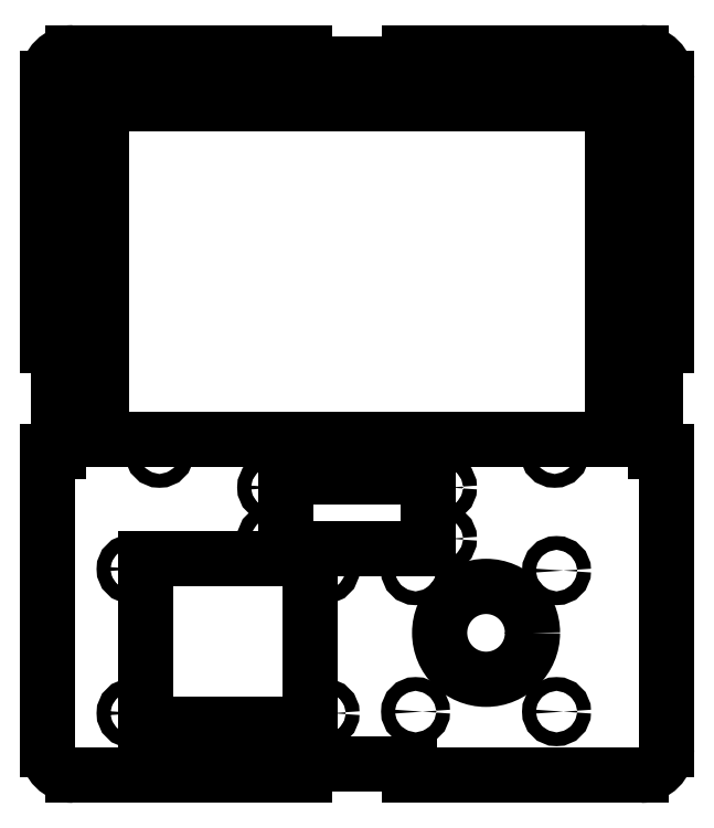
<metadata>
{"format":"dxf","ext":"dxf","renderer":"ezdxf+matplotlib","layout":"modelspace","background":"white","min_lineweight":24,"dpi":150}
</metadata>
<code>
0
SECTION
2
ENTITIES
0
CIRCLE
360
10000052
8
VISIBLE
10
1.25
20
-2.27
30
0
40
0.45
0
CIRCLE
360
10000057
8
VISIBLE
10
0.5669
20
-1.667
30
0
40
0.06693
0
CIRCLE
360
1000005C
8
VISIBLE
10
1.933
20
-3.033
30
0
40
0.06693
0
LINE
360
10000061
8
VISIBLE
10
0.51
20
-3.65
30
0
11
0.51
21
-3.54
31
0
0
LINE
360
10000064
8
VISIBLE
10
2.75
20
-3.65
30
0
11
0.51
21
-3.65
31
0
0
ARC
360
10000067
8
VISIBLE
10
2.75
20
-3.4
30
0
40
0.25
50
270
51
0
0
LINE
360
1000006C
8
VISIBLE
10
3
20
-3.4
30
0
11
3
21
-0.51
31
0
0
LINE
360
1000006F
8
VISIBLE
10
3
20
-0.51
30
0
11
2.89
21
-0.51
31
0
0
LINE
360
10000072
8
VISIBLE
10
2.89
20
0.51
30
0
11
2.89
21
-0.51
31
0
0
LINE
360
10000075
8
VISIBLE
10
3
20
0.51
30
0
11
2.89
21
0.51
31
0
0
LINE
360
10000078
8
VISIBLE
10
3
20
0.51
30
0
11
3
21
3.1
31
0
0
ARC
360
1000007B
8
VISIBLE
10
2.75
20
3.1
30
0
40
0.25
50
0
51
90
0
LINE
360
10000080
8
VISIBLE
10
2.75
20
3.35
30
0
11
0.51
21
3.35
31
0
0
LINE
360
10000083
8
VISIBLE
10
0.51
20
3.35
30
0
11
0.51
21
3.24
31
0
0
LINE
360
10000086
8
VISIBLE
10
-0.51
20
3.24
30
0
11
0.51
21
3.24
31
0
0
LINE
360
10000089
8
VISIBLE
10
-0.51
20
3.35
30
0
11
-0.51
21
3.24
31
0
0
LINE
360
1000008C
8
VISIBLE
10
-0.51
20
3.35
30
0
11
-2.75
21
3.35
31
0
0
ARC
360
1000008F
8
VISIBLE
10
-2.75
20
3.1
30
0
40
0.25
50
90
51
180
0
LINE
360
10000094
8
VISIBLE
10
-3
20
0.51
30
0
11
-3
21
3.1
31
0
0
LINE
360
10000097
8
VISIBLE
10
-3
20
0.51
30
0
11
-2.89
21
0.51
31
0
0
LINE
360
1000009A
8
VISIBLE
10
-2.89
20
0.51
30
0
11
-2.89
21
-0.51
31
0
0
LINE
360
1000009D
8
VISIBLE
10
-3
20
-0.51
30
0
11
-2.89
21
-0.51
31
0
0
LINE
360
100000A0
8
VISIBLE
10
-3
20
-3.4
30
0
11
-3
21
-0.51
31
0
0
ARC
360
100000A3
8
VISIBLE
10
-2.75
20
-3.4
30
0
40
0.25
50
180
51
270
0
LINE
360
100000A8
8
VISIBLE
10
-0.51
20
-3.65
30
0
11
-2.75
21
-3.65
31
0
0
LINE
360
100000AB
8
VISIBLE
10
-0.51
20
-3.65
30
0
11
-0.51
21
-3.54
31
0
0
LINE
360
100000AE
8
VISIBLE
10
-0.51
20
-3.54
30
0
11
0.51
21
-3.54
31
0
0
LINE
360
100000B1
8
VISIBLE
10
-0.45
20
-1.55
30
0
11
-2.05
21
-1.55
31
0
0
LINE
360
100000B4
8
VISIBLE
10
-0.45
20
-3.15
30
0
11
-0.45
21
-1.55
31
0
0
LINE
360
100000B7
8
VISIBLE
10
-0.45
20
-3.15
30
0
11
-2.05
21
-3.15
31
0
0
LINE
360
100000BA
8
VISIBLE
10
-2.05
20
-3.15
30
0
11
-2.05
21
-1.55
31
0
0
CIRCLE
360
100000BD
8
VISIBLE
10
-2.19
20
-3.048
30
0
40
0.06693
0
CIRCLE
360
100000C2
8
VISIBLE
10
-2.19
20
-1.652
30
0
40
0.06693
0
CIRCLE
360
100000C7
8
VISIBLE
10
-0.8275
20
-1.358
30
0
40
0.06693
0
CIRCLE
360
100000CC
8
VISIBLE
10
0.8275
20
-1.358
30
0
40
0.06693
0
CIRCLE
360
100000D1
8
VISIBLE
10
1.915
20
-0.53
30
0
40
0.06693
0
CIRCLE
360
100000D6
8
VISIBLE
10
-1.915
20
-0.53
30
0
40
0.06693
0
CIRCLE
360
100000DB
8
VISIBLE
10
1.915
20
2.99
30
0
40
0.06693
0
CIRCLE
360
1e+05
8
VISIBLE
10
-1.915
20
2.99
30
0
40
0.06693
0
CIRCLE
360
1e+10
8
VISIBLE
10
0.8275
20
-0.8619
30
0
40
0.06693
0
CIRCLE
360
100000EA
8
VISIBLE
10
-0.8275
20
-0.8619
30
0
40
0.06693
0
CIRCLE
360
100000EF
8
VISIBLE
10
-0.31
20
-3.048
30
0
40
0.06693
0
CIRCLE
360
100000F4
8
VISIBLE
10
-0.31
20
-1.652
30
0
40
0.06693
0
LINE
360
100000F9
8
VISIBLE
10
-0.6875
20
-0.76
30
0
11
-0.6875
21
-1.46
31
0
0
LINE
360
100000FC
8
VISIBLE
10
0.6875
20
-0.76
30
0
11
-0.6875
21
-0.76
31
0
0
LINE
360
100000FF
8
VISIBLE
10
0.6875
20
-0.76
30
0
11
0.6875
21
-1.46
31
0
0
LINE
360
10000102
8
VISIBLE
10
0.6875
20
-1.46
30
0
11
-0.6875
21
-1.46
31
0
0
LINE
360
10000105
8
VISIBLE
10
2.48
20
-0.395
30
0
11
-2.48
21
-0.395
31
0
0
LINE
360
10000108
8
VISIBLE
10
-2.48
20
-0.395
30
0
11
-2.48
21
2.855
31
0
0
LINE
360
1000010B
8
VISIBLE
10
2.48
20
2.855
30
0
11
-2.48
21
2.855
31
0
0
LINE
360
1000010E
8
VISIBLE
10
2.48
20
-0.395
30
0
11
2.48
21
2.855
31
0
0
CIRCLE
360
10000111
8
VISIBLE
10
1.933
20
-1.667
30
0
40
0.06693
0
CIRCLE
360
10000116
8
VISIBLE
10
0.5669
20
-3.033
30
0
40
0.06693
0
ENDSEC
0
EOF

</code>
